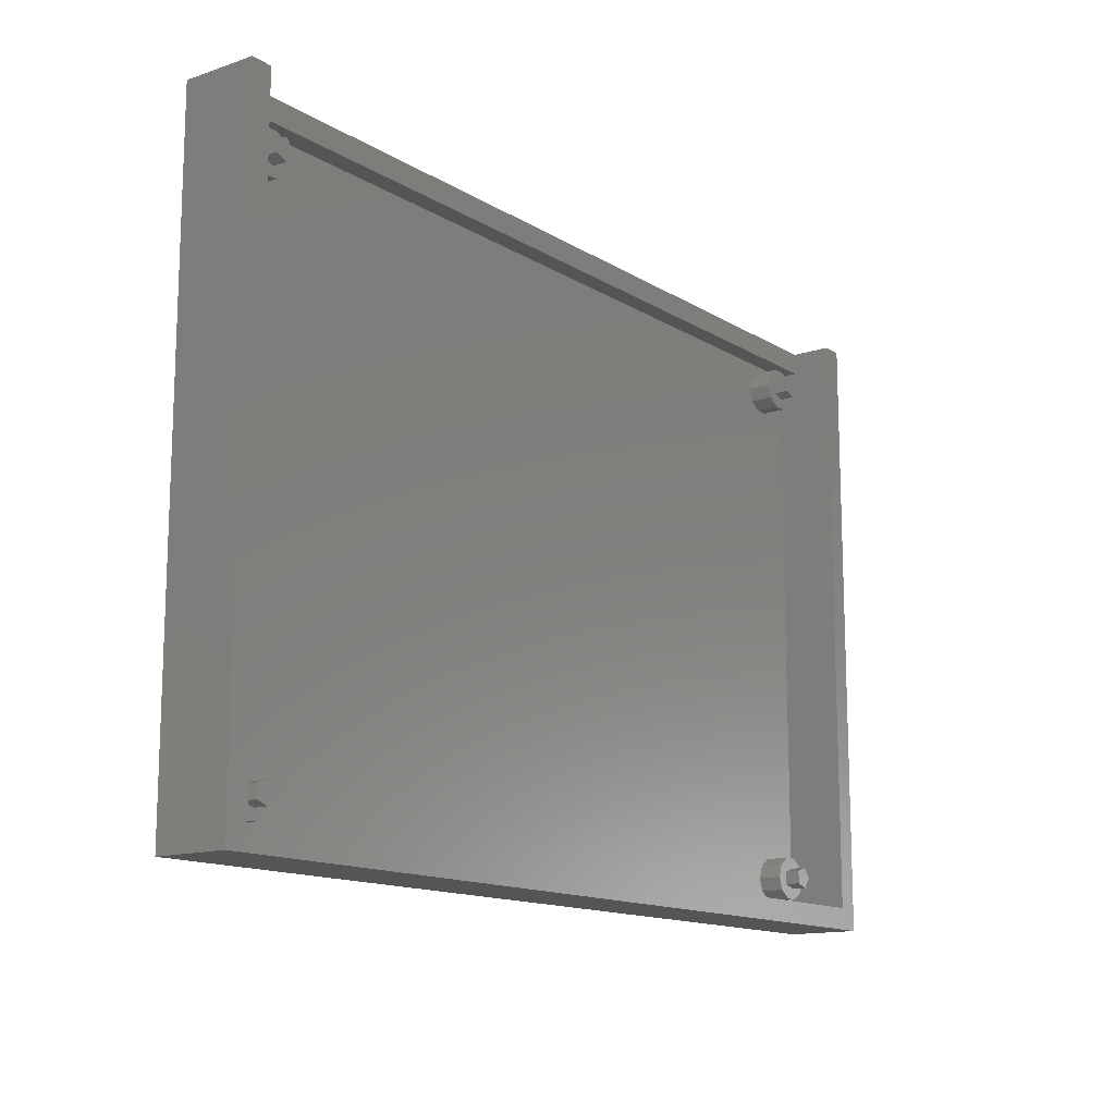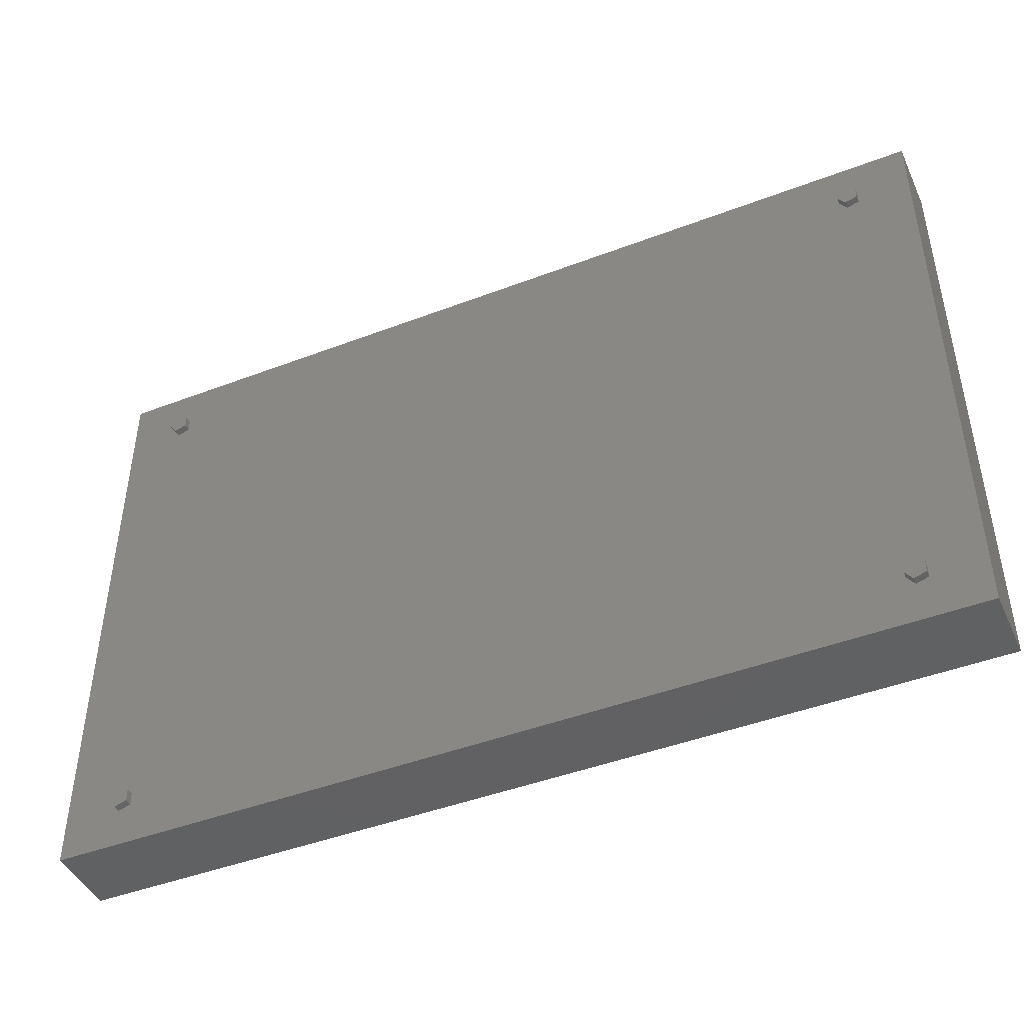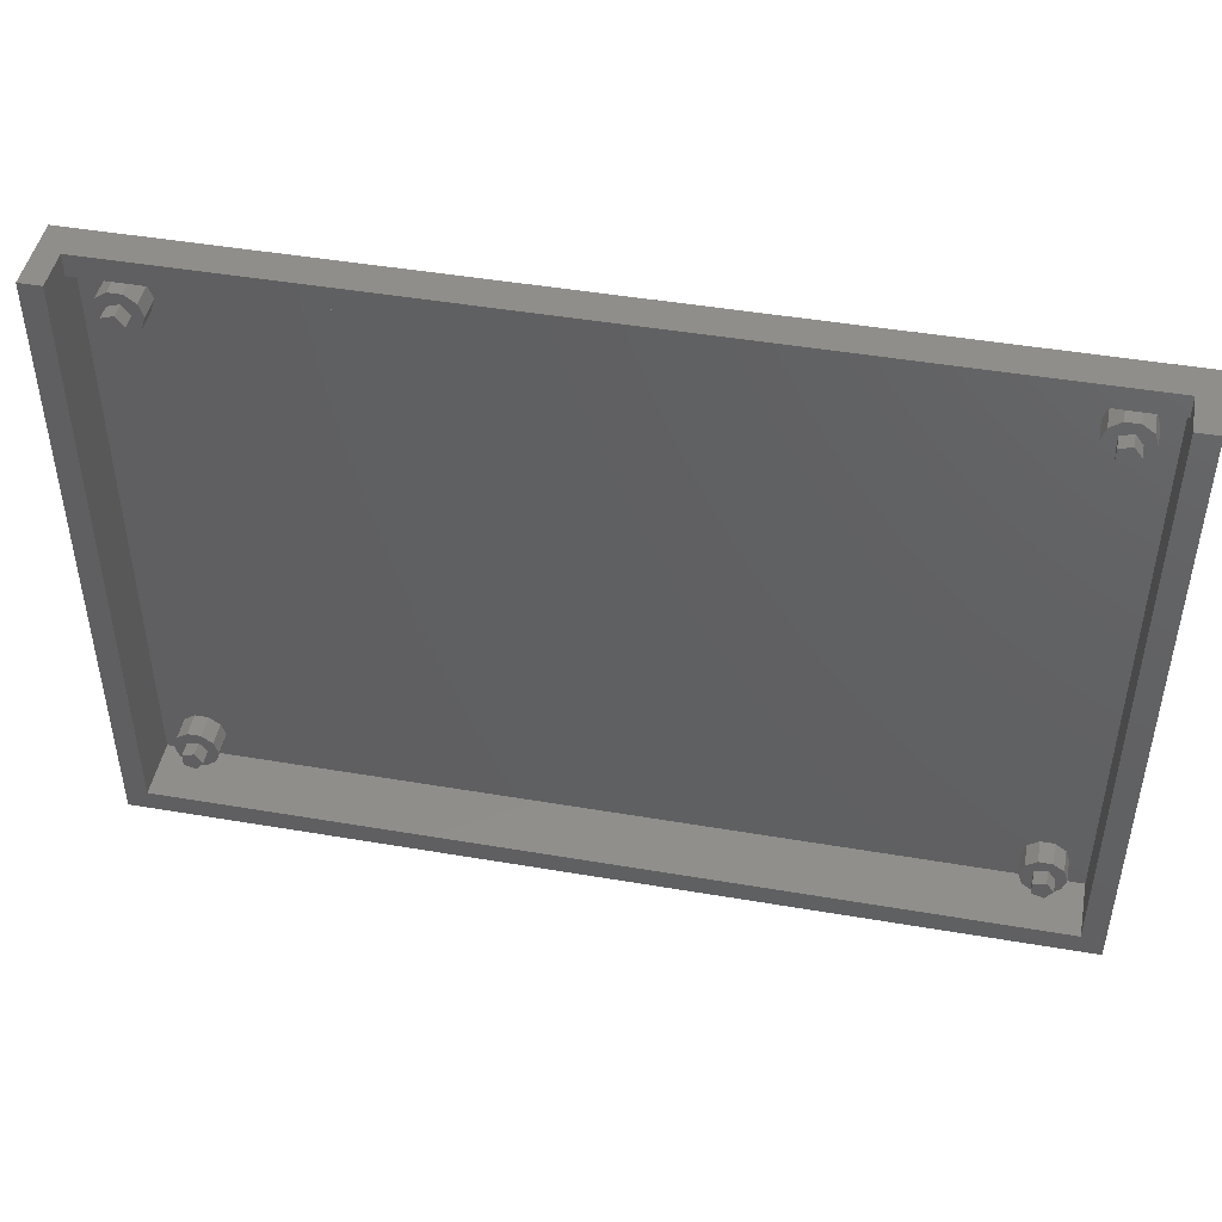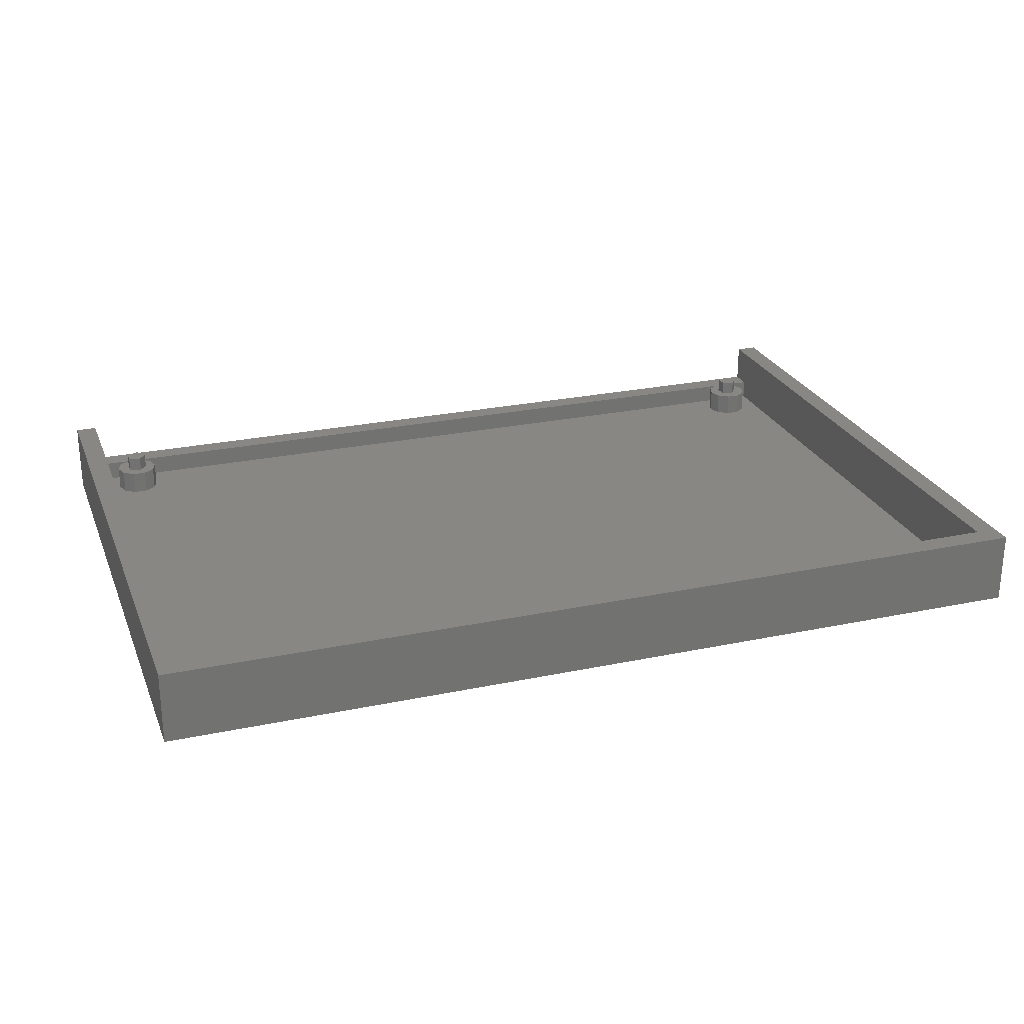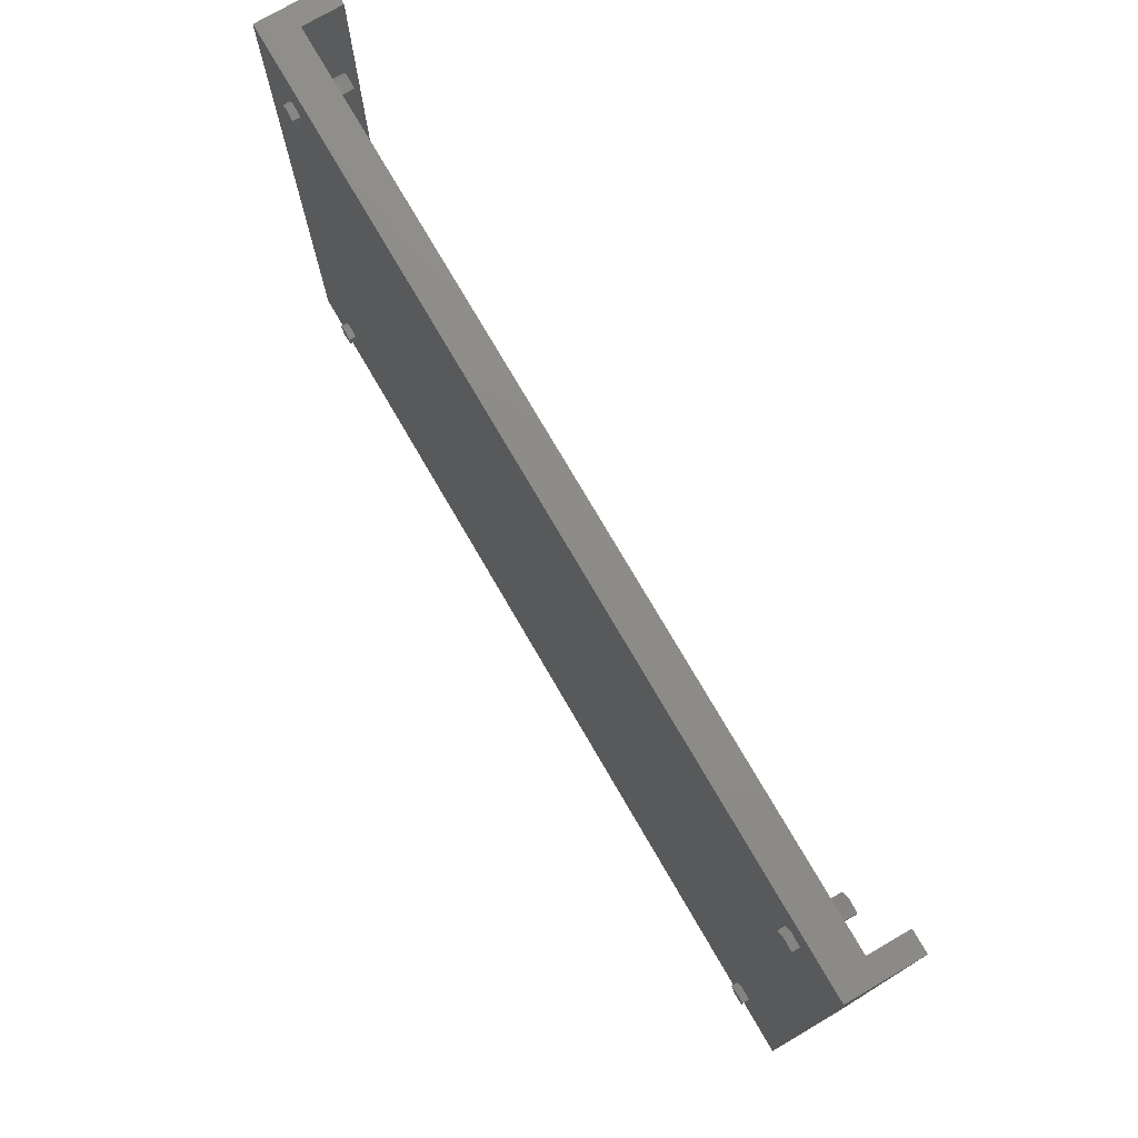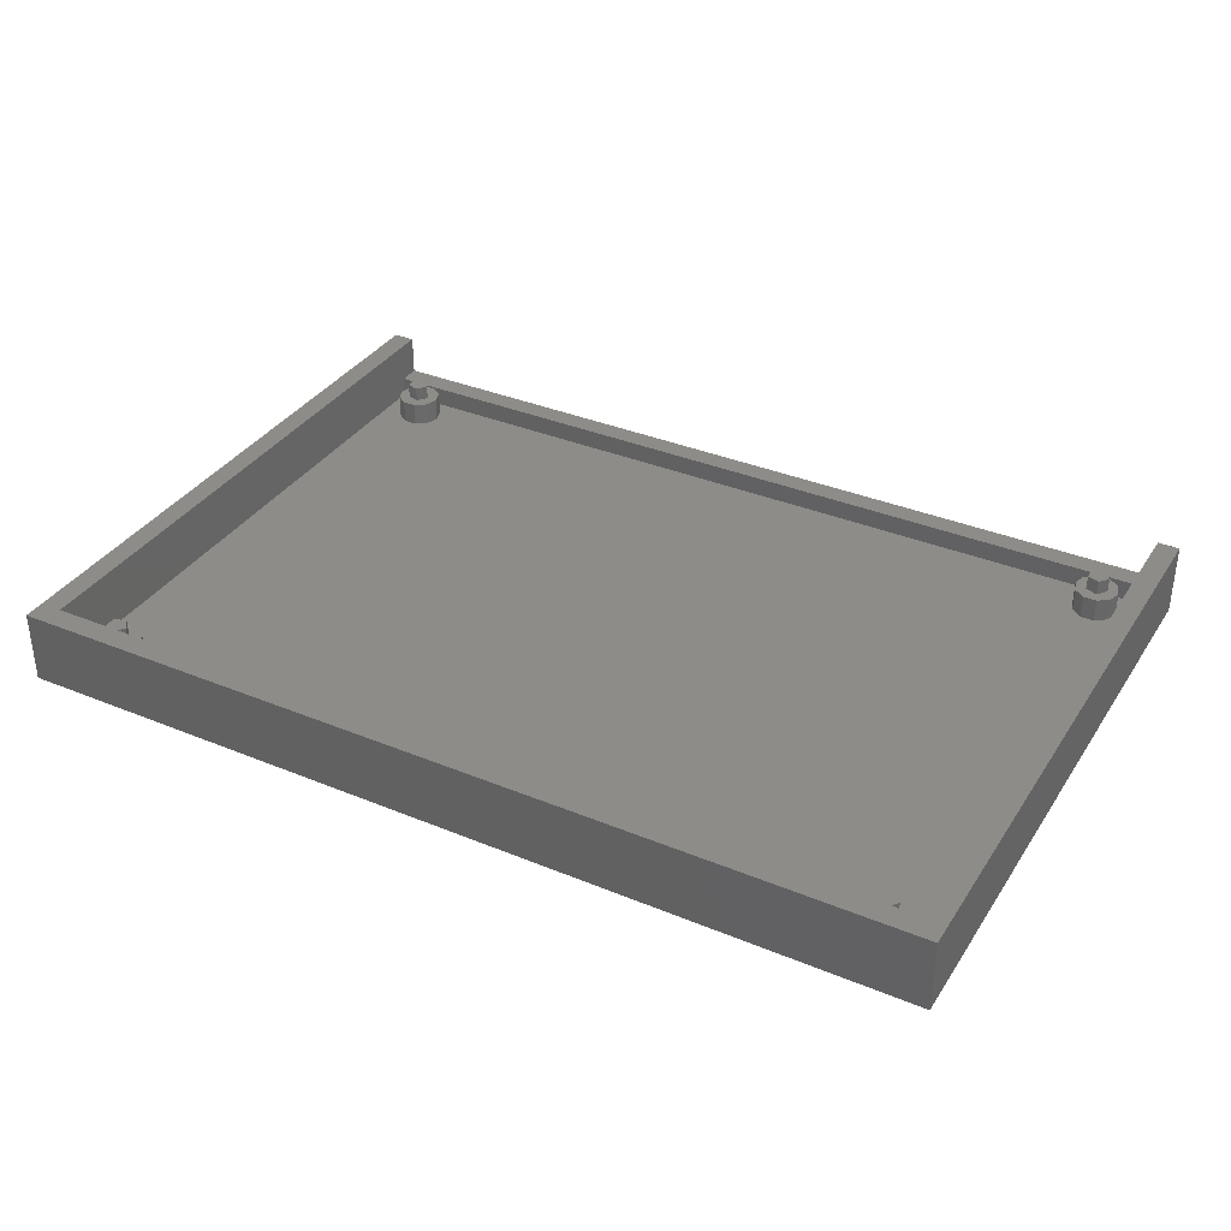
<metadata>
{"format":"stl","ext":"stl","renderer":"f3d","projection":"perspective","resolution":1024,"background":"white","views":[{"elev":-13.7,"azim":-53.1,"up":"+Y"},{"elev":-44.8,"azim":-156.1,"up":"+Y"},{"elev":46.3,"azim":11.0,"up":"+Y"},{"elev":25.2,"azim":-18.8,"up":"+Z"},{"elev":75.5,"azim":-120.2,"up":"+Y"},{"elev":35.4,"azim":28.7,"up":"+Z"}]}
</metadata>
<code>
# stl→obj: 182 verts, 360 faces
v -53.54 -34.57 -5
v -52.5 36 -5
v -52.5 -36 -5
v -53.54 34.57 -5
v -55.21 -35.12 -5
v -55.21 35.12 -5
v 54.46 34.57 -5
v 62.5 43 -5
v 54.46 -34.57 -5
v 55.5 36 -5
v 52.79 -35.12 -5
v 52.79 35.12 -5
v 62.5 -43 -5
v 55.5 -36 -5
v 54.46 -37.43 -5
v 52.79 -36.88 -5
v -53.54 -37.43 -5
v -62.5 -43 -5
v -55.21 -36.88 -5
v -62.5 43 -5
v 54.46 37.43 -5
v 52.79 36.88 -5
v -53.54 37.43 -5
v -55.21 36.88 -5
v -62.5 43 5
v -59.5 40 5
v -59.5 43 5
v -59.5 -40 5
v 59.5 40 5
v 62.5 43 5
v 59.5 43 5
v 62.5 -43 5
v 59.5 -40 5
v -62.5 -43 5
v 59.5 43 -0.5
v -59.5 43 -0.5
v -59.5 40 -0.5
v -59.5 -40 -3.25
v -59.5 40 -3.25
v 59.5 40 -0.5
v 59.5 40 -3.25
v 59.5 -40 -3.25
v -51.57 -34.24 -3.25
v 51.57 -34.24 -3.25
v -51.57 34.24 -3.25
v -51 -36 -3.25
v -53.07 33.15 -3.25
v -53.07 -33.15 -3.25
v -54.93 33.15 -3.25
v -54.93 -33.15 -3.25
v -56.43 34.24 -3.25
v -56.43 -34.24 -3.25
v -57 36 -3.25
v 56.43 -34.24 -3.25
v 56.43 34.24 -3.25
v 57 -36 -3.25
v 54.93 33.15 -3.25
v 54.93 -33.15 -3.25
v 53.07 33.15 -3.25
v 53.07 -33.15 -3.25
v 51.57 34.24 -3.25
v -51 36 -3.25
v 51 36 -3.25
v 57 36 -3.25
v 56.43 37.76 -3.25
v 54.93 38.85 -3.25
v 53.07 38.85 -3.25
v 51.57 37.76 -3.25
v -51.57 37.76 -3.25
v -53.07 38.85 -3.25
v -56.43 37.76 -3.25
v -54.93 38.85 -3.25
v 56.43 -37.76 -3.25
v 54.93 -38.85 -3.25
v 53.07 -38.85 -3.25
v 51 -36 -3.25
v 51.57 -37.76 -3.25
v -51.57 -37.76 -3.25
v -53.07 -38.85 -3.25
v -54.93 -38.85 -3.25
v -56.43 -37.76 -3.25
v -57 -36 -3.25
v 52.79 35.12 0
v 54.46 34.57 2
v 52.79 35.12 2
v 54.46 34.57 0
v 52.79 35.12 -6
v 54.46 34.57 -6
v 54.46 37.43 -6
v 52.79 36.88 -6
v 54.46 37.43 0
v 52.79 36.88 2
v 54.46 37.43 2
v 52.79 36.88 0
v 55.5 36 -6
v 55.5 36 2
v 55.5 36 0
v -55.21 35.12 0
v -53.54 34.57 2
v -55.21 35.12 2
v -53.54 34.57 0
v -55.21 35.12 -6
v -53.54 34.57 -6
v -53.54 37.43 2
v -52.5 36 2
v -55.21 36.88 2
v -53.54 37.43 0
v -55.21 36.88 0
v -53.54 37.43 -6
v -55.21 36.88 -6
v -52.5 36 -6
v -52.5 36 0
v 52.79 -36.88 0
v 54.46 -37.43 2
v 52.79 -36.88 2
v 54.46 -37.43 0
v 52.79 -36.88 -6
v 54.46 -37.43 -6
v 54.46 -34.57 -6
v 52.79 -35.12 -6
v 54.46 -34.57 0
v 52.79 -35.12 2
v 54.46 -34.57 2
v 52.79 -35.12 0
v 55.5 -36 -6
v 55.5 -36 2
v 55.5 -36 0
v -55.21 -36.88 0
v -53.54 -37.43 2
v -55.21 -36.88 2
v -53.54 -37.43 0
v -55.21 -36.88 -6
v -53.54 -37.43 -6
v -53.54 -34.57 -6
v -55.21 -35.12 -6
v -53.54 -34.57 0
v -55.21 -35.12 2
v -53.54 -34.57 2
v -55.21 -35.12 0
v -52.5 -36 -6
v -52.5 -36 2
v -52.5 -36 0
v 57 36 0
v 56.43 37.76 0
v 56.43 34.24 0
v 54.93 38.85 0
v 53.07 38.85 0
v 51 36 0
v 51.57 37.76 0
v 54.93 33.15 0
v 53.07 33.15 0
v 51.57 34.24 0
v -51 36 0
v -51.57 37.76 0
v -51.57 34.24 0
v -53.07 38.85 0
v -54.93 38.85 0
v -57 36 0
v -56.43 37.76 0
v -53.07 33.15 0
v -54.93 33.15 0
v -56.43 34.24 0
v 51.57 -34.24 0
v 51 -36 0
v 53.07 -38.85 0
v 51.57 -37.76 0
v 54.93 -33.15 0
v 56.43 -34.24 0
v 57 -36 0
v 53.07 -33.15 0
v 56.43 -37.76 0
v 54.93 -38.85 0
v -57 -36 0
v -56.43 -37.76 0
v -53.07 -33.15 0
v -51.57 -34.24 0
v -51 -36 0
v -54.93 -33.15 0
v -56.43 -34.24 0
v -51.57 -37.76 0
v -53.07 -38.85 0
v -54.93 -38.85 0
f 1 2 3
f 1 4 2
f 5 4 1
f 4 5 6
f 7 8 9
f 8 7 10
f 11 7 9
f 7 11 12
f 9 13 14
f 13 15 14
f 13 16 15
f 3 11 16
f 11 3 12
f 2 12 3
f 17 16 13
f 16 17 3
f 18 5 19
f 5 18 6
f 20 6 18
f 17 18 19
f 18 17 13
f 13 9 8
f 21 8 10
f 22 8 21
f 12 2 22
f 23 22 2
f 22 23 8
f 23 20 8
f 24 20 23
f 6 20 24
f 25 26 27
f 26 25 28
f 29 30 31
f 30 29 32
f 33 32 29
f 28 32 33
f 28 34 32
f 34 28 25
f 30 35 31
f 35 8 36
f 8 35 30
f 36 25 27
f 36 20 25
f 20 36 8
f 18 25 20
f 25 18 34
f 18 32 34
f 32 18 13
f 32 8 30
f 8 32 13
f 28 37 26
f 38 37 28
f 37 38 39
f 39 40 37
f 40 39 41
f 42 40 41
f 33 40 42
f 40 33 29
f 42 28 33
f 28 42 38
f 36 40 35
f 40 36 37
f 26 36 27
f 36 26 37
f 40 31 35
f 31 40 29
f 43 44 45
f 44 43 46
f 47 43 45
f 47 48 43
f 49 48 47
f 49 50 48
f 51 50 49
f 51 52 50
f 39 51 53
f 51 39 52
f 54 42 55
f 42 54 56
f 57 54 55
f 57 58 54
f 59 58 57
f 59 60 58
f 61 60 59
f 61 44 60
f 62 61 63
f 45 61 62
f 55 41 64
f 41 65 64
f 41 66 65
f 41 67 66
f 61 45 44
f 68 62 63
f 69 68 67
f 70 67 41
f 68 69 62
f 67 70 69
f 39 70 41
f 38 52 39
f 71 39 53
f 72 39 71
f 70 39 72
f 41 55 42
f 73 42 56
f 74 42 73
f 75 42 74
f 44 46 76
f 76 46 77
f 78 77 46
f 77 78 75
f 79 75 78
f 75 79 42
f 38 79 80
f 79 38 42
f 81 38 80
f 82 38 81
f 52 38 82
f 83 84 85
f 84 83 86
f 87 7 12
f 7 87 88
f 89 22 21
f 22 89 90
f 91 92 93
f 92 91 94
f 10 89 21
f 89 10 95
f 96 91 93
f 91 96 97
f 83 92 94
f 92 83 85
f 87 22 90
f 22 87 12
f 93 84 96
f 92 84 93
f 84 92 85
f 7 95 10
f 95 7 88
f 84 97 96
f 97 84 86
f 88 89 95
f 87 89 88
f 89 87 90
f 98 99 100
f 99 98 101
f 102 4 6
f 4 102 103
f 104 99 105
f 106 99 104
f 99 106 100
f 107 106 104
f 106 107 108
f 109 24 23
f 24 109 110
f 2 109 23
f 109 2 111
f 105 107 104
f 107 105 112
f 98 106 108
f 106 98 100
f 102 24 110
f 24 102 6
f 99 112 105
f 112 99 101
f 4 111 2
f 111 4 103
f 103 109 111
f 102 109 103
f 109 102 110
f 113 114 115
f 114 113 116
f 117 15 16
f 15 117 118
f 119 11 9
f 11 119 120
f 121 122 123
f 122 121 124
f 14 119 9
f 119 14 125
f 126 121 123
f 121 126 127
f 113 122 124
f 122 113 115
f 117 11 120
f 11 117 16
f 123 114 126
f 122 114 123
f 114 122 115
f 15 125 14
f 125 15 118
f 114 127 126
f 127 114 116
f 118 119 125
f 117 119 118
f 119 117 120
f 128 129 130
f 129 128 131
f 132 17 19
f 17 132 133
f 134 5 1
f 5 134 135
f 136 137 138
f 137 136 139
f 3 134 1
f 134 3 140
f 141 136 138
f 136 141 142
f 128 137 139
f 137 128 130
f 132 5 135
f 5 132 19
f 138 129 141
f 137 129 138
f 129 137 130
f 17 140 3
f 140 17 133
f 129 142 141
f 142 129 131
f 133 134 140
f 132 134 133
f 134 132 135
f 97 143 144
f 143 97 145
f 91 144 146
f 144 91 97
f 147 91 146
f 147 94 91
f 148 94 149
f 149 94 147
f 86 145 97
f 145 86 150
f 86 151 150
f 83 151 86
f 94 148 83
f 83 152 151
f 83 148 152
f 65 146 144
f 146 65 66
f 143 65 144
f 65 143 64
f 66 147 146
f 147 66 67
f 63 149 68
f 149 63 148
f 67 149 147
f 149 67 68
f 61 148 63
f 148 61 152
f 57 145 150
f 145 57 55
f 59 150 151
f 150 59 57
f 61 151 152
f 151 61 59
f 145 64 143
f 64 145 55
f 112 153 154
f 153 112 155
f 107 154 156
f 154 107 112
f 157 107 156
f 157 108 107
f 158 108 159
f 159 108 157
f 101 155 112
f 155 101 160
f 101 161 160
f 98 161 101
f 108 158 98
f 98 162 161
f 98 158 162
f 51 158 53
f 158 51 162
f 69 156 154
f 156 69 70
f 153 69 154
f 69 153 62
f 70 157 156
f 157 70 72
f 155 62 153
f 62 155 45
f 72 159 157
f 159 72 71
f 51 161 162
f 161 51 49
f 49 160 161
f 160 49 47
f 47 155 160
f 155 47 45
f 53 159 71
f 159 53 158
f 76 163 44
f 163 76 164
f 77 165 166
f 165 77 75
f 54 167 168
f 167 54 58
f 169 54 168
f 54 169 56
f 58 170 167
f 170 58 60
f 74 171 172
f 171 74 73
f 75 172 165
f 172 75 74
f 60 163 170
f 163 60 44
f 171 56 169
f 56 171 73
f 77 164 76
f 164 77 166
f 127 169 168
f 169 127 171
f 121 168 167
f 168 121 127
f 170 121 167
f 170 124 121
f 164 124 163
f 163 124 170
f 116 171 127
f 171 116 172
f 116 165 172
f 113 165 116
f 124 164 113
f 113 166 165
f 113 164 166
f 81 173 82
f 173 81 174
f 43 175 176
f 175 43 48
f 177 43 176
f 43 177 46
f 48 178 175
f 178 48 50
f 50 179 178
f 179 50 52
f 142 177 176
f 177 142 180
f 136 176 175
f 176 136 142
f 178 136 175
f 178 139 136
f 173 139 179
f 179 139 178
f 131 180 142
f 180 131 181
f 131 182 181
f 128 182 131
f 139 173 128
f 128 174 182
f 128 173 174
f 180 46 177
f 46 180 78
f 81 182 174
f 182 81 80
f 80 181 182
f 181 80 79
f 79 180 181
f 180 79 78
f 82 179 52
f 179 82 173

</code>
